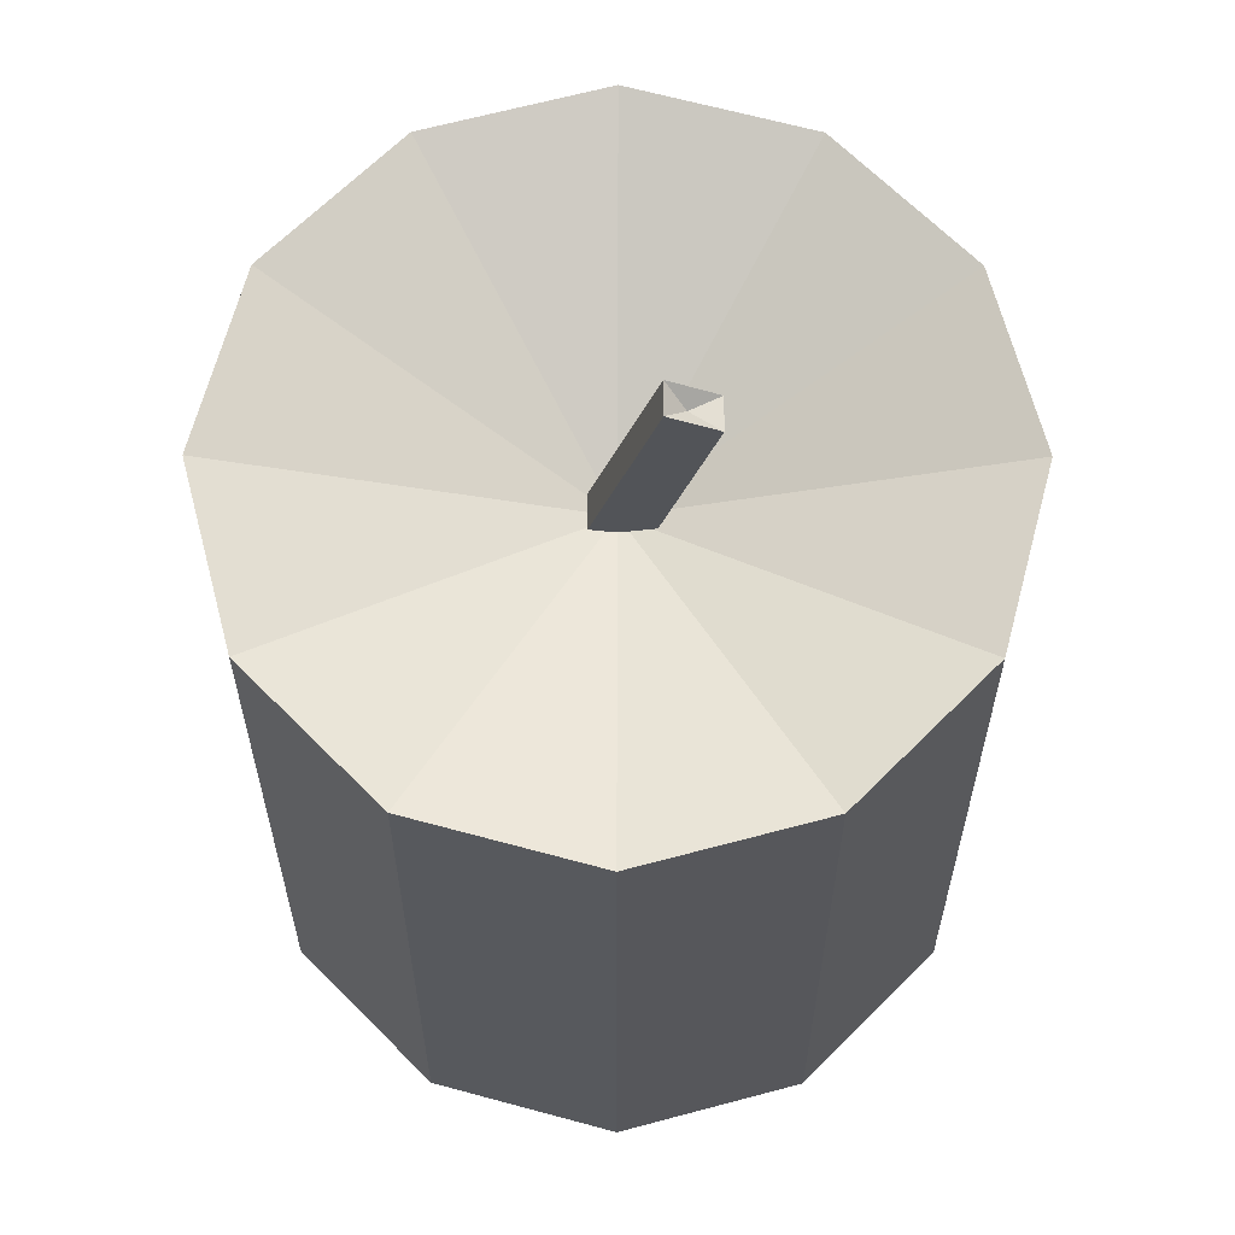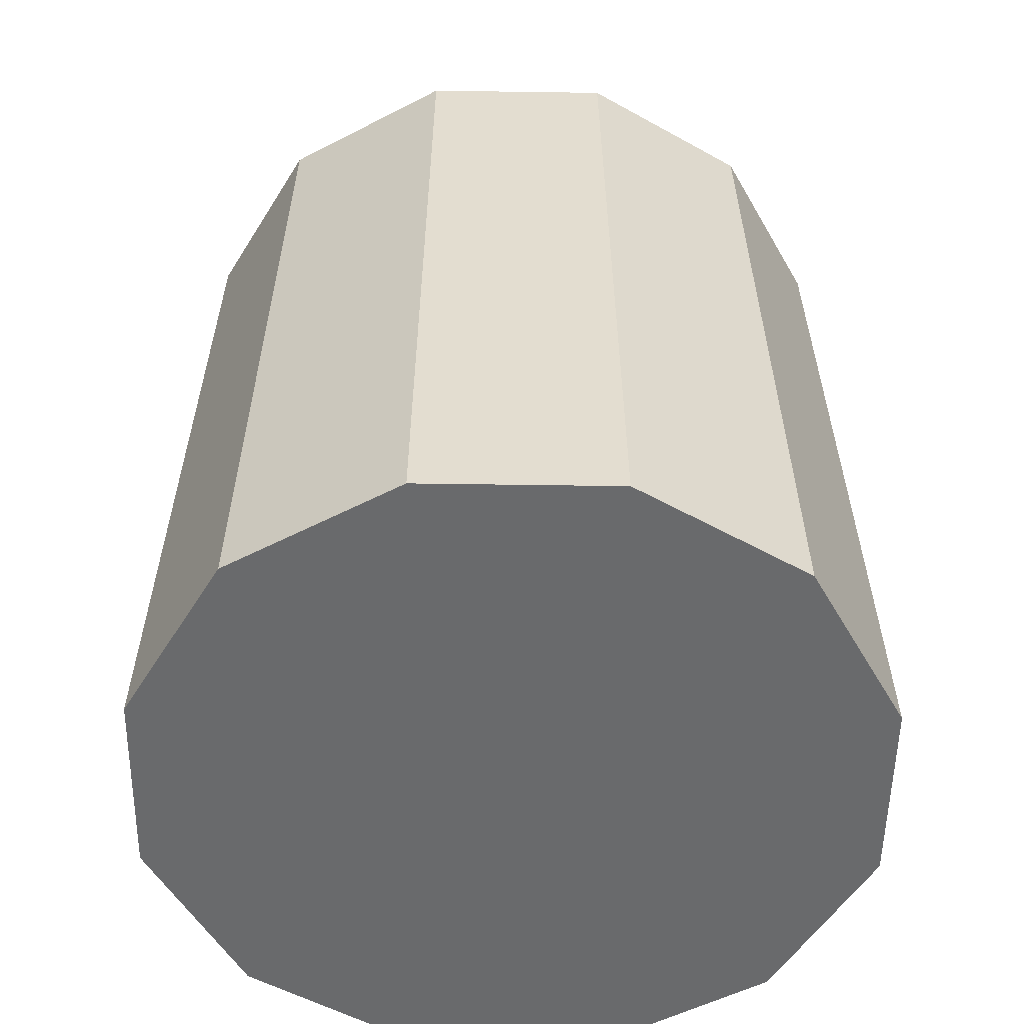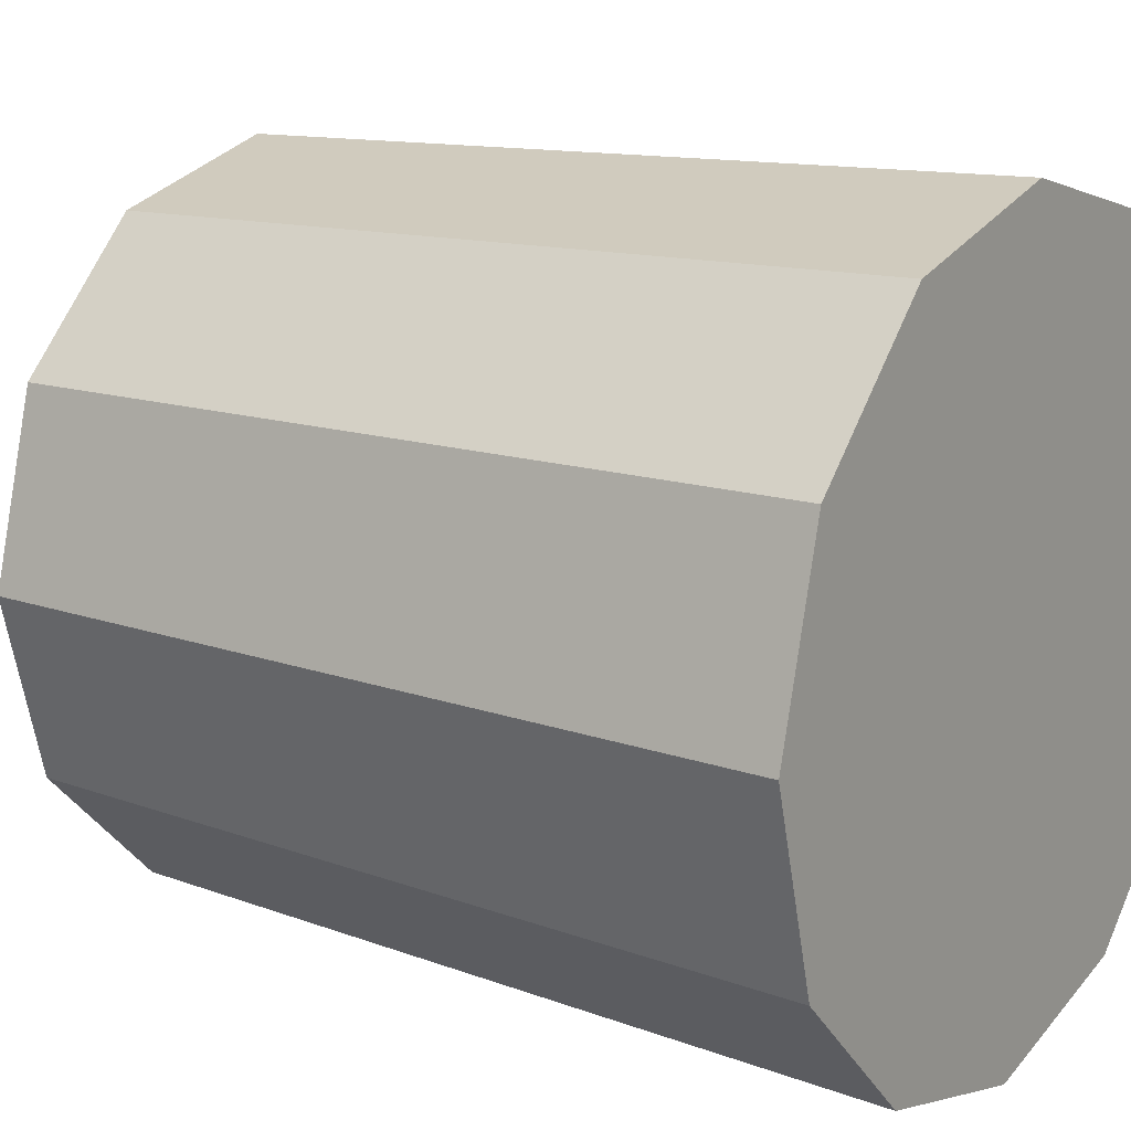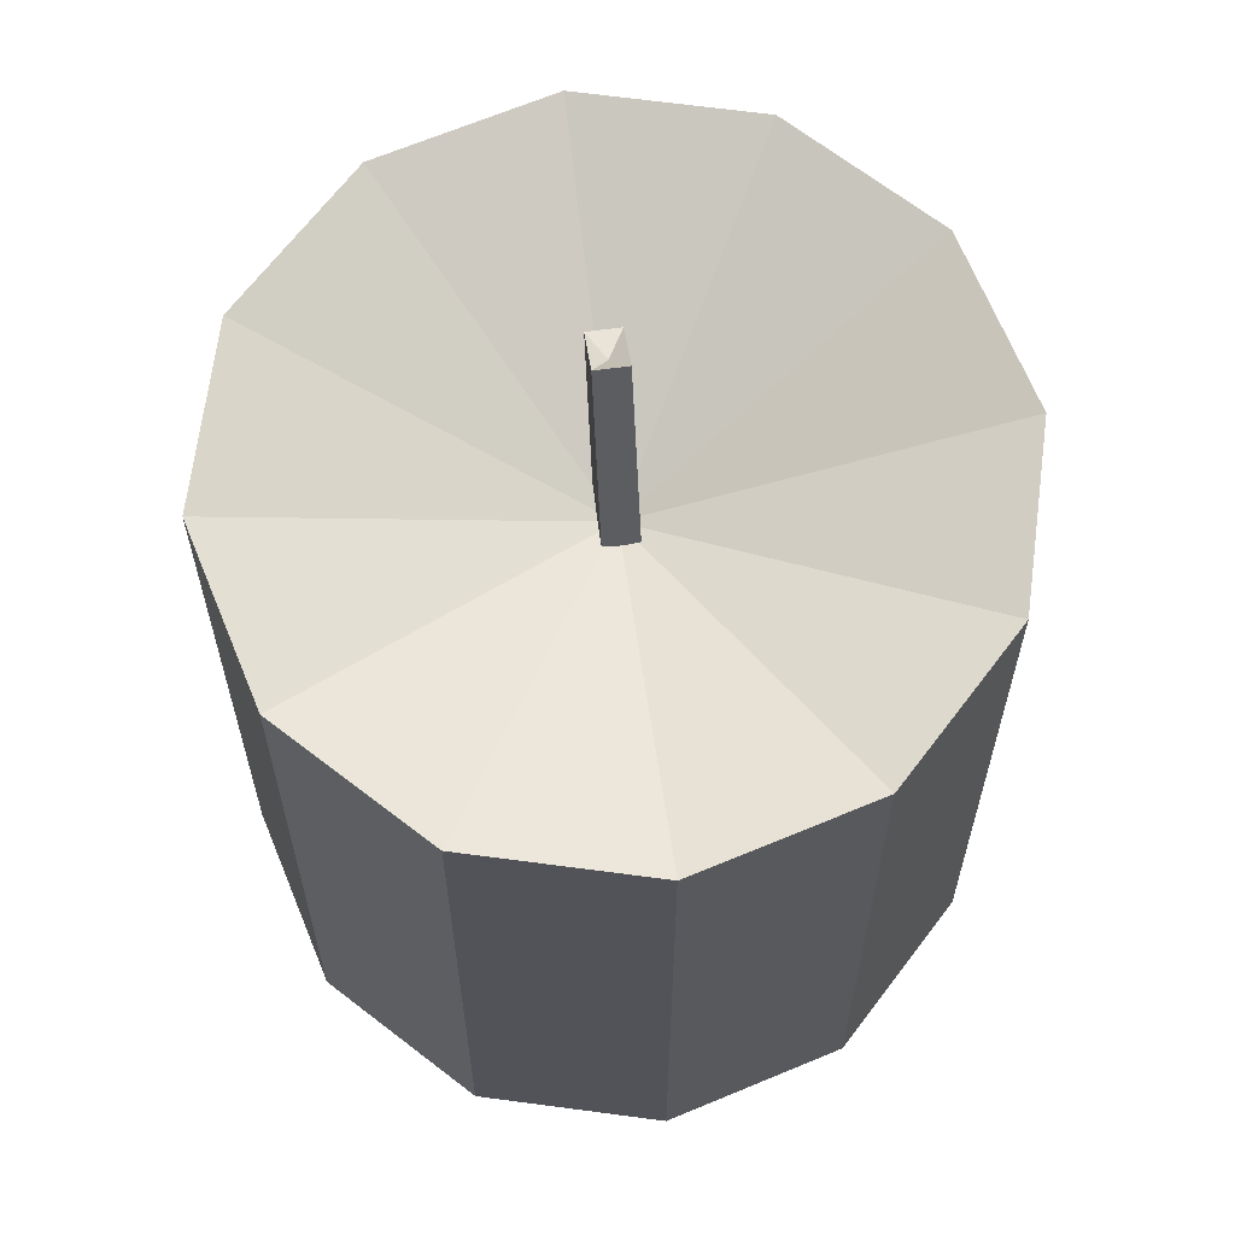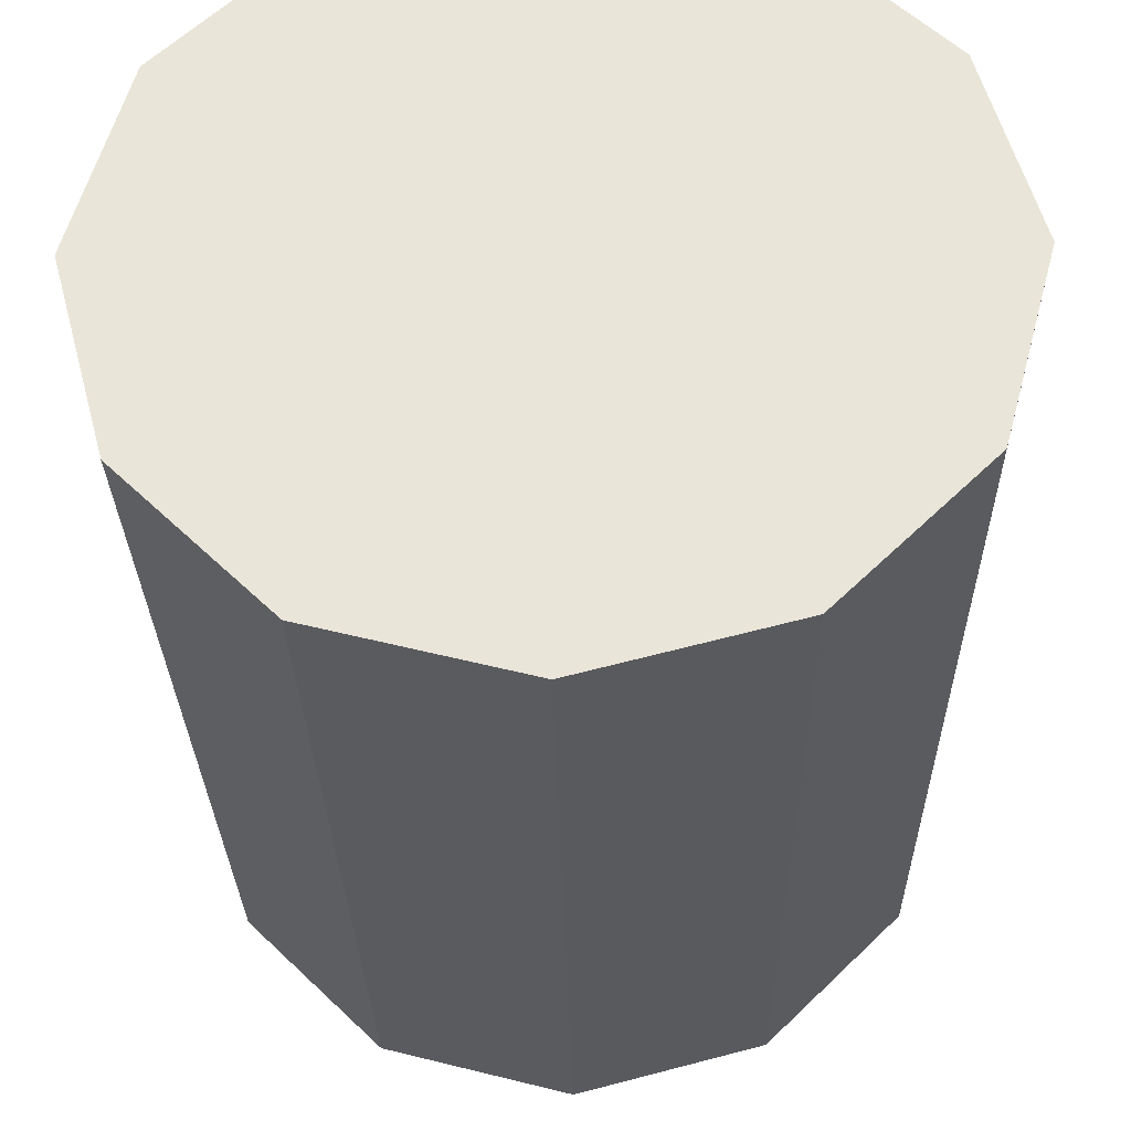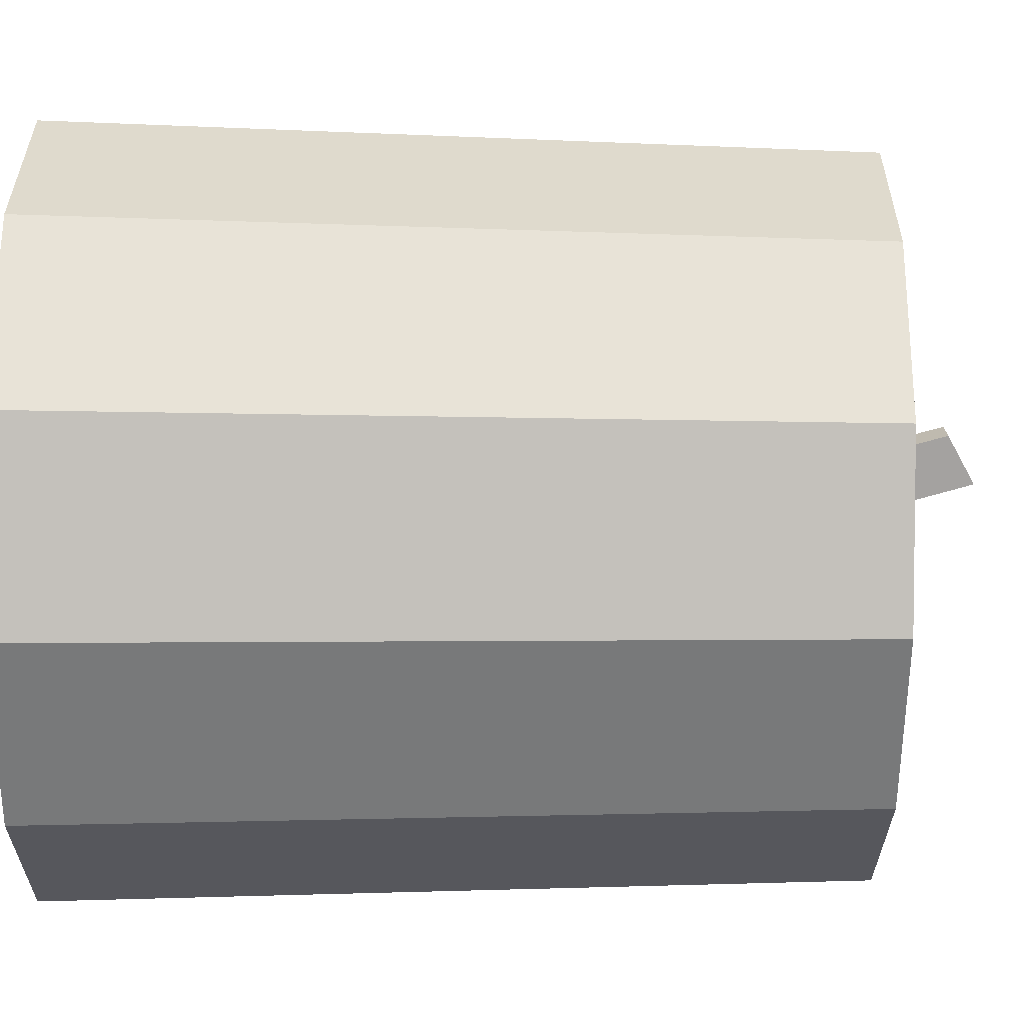
<metadata>
{"format":"obj","ext":"obj","renderer":"f3d","projection":"perspective","resolution":1024,"background":"white","views":[{"elev":67.3,"azim":0.1,"up":"+Y"},{"elev":-52.9,"azim":-105.9,"up":"+Y"},{"elev":15.5,"azim":-55.3,"up":"+Z"},{"elev":68.6,"azim":-97.5,"up":"+Y"},{"elev":-32.7,"azim":1.2,"up":"+Z"},{"elev":-72.6,"azim":89.6,"up":"+Z"}]}
</metadata>
<code>
o Candle_02_Cylinder.038
v 0 0.06662 -0.02995
v 0.01498 0.06662 -0.02594
v 0.02594 0.06662 -0.01497
v 0.02995 0.06662 3e-06
v 0.02594 0.06662 0.01498
v 0.01498 0.06662 0.02594
v 0 0.06662 0.02995
v -0.01498 0.06662 0.02594
v -0.02594 0.06662 0.01498
v -0.02995 0.06662 3e-06
v -0.02594 0.06662 -0.01497
v -0.01498 0.06662 -0.02594
v 0.01603 0.000166 -0.02775
v 0 0.000166 -0.03205
v 0.02775 0.000166 -0.01602
v 0.03205 0.000166 3e-06
v 0.02775 0.000166 0.01603
v 0.01603 0.000166 0.02776
v 0 0.000166 0.03205
v -0.01603 0.000166 0.02776
v -0.02775 0.000166 0.01603
v -0.03205 0.000166 3e-06
v -0.02775 0.000166 -0.01602
v -0.01603 0.000166 -0.02775
v 0 0.05662 3e-06
v 0.007128 0.07307 -0.001347
v 0.007128 0.07307 0.001353
v 0.003049 0.07535 0.001353
v 0.003049 0.07535 -0.001347
v 0.002502 0.05624 -0.001442
v 0.002502 0.05624 0.001448
v -0.002502 0.05624 0.001448
v -0.002502 0.05624 -0.001442
v 0.004647 0.07342 3e-06
v 0 0.000166 3e-06
f 14 1 2 13
f 13 2 3 15
f 15 3 4 16
f 16 4 5 17
f 17 5 6 18
f 18 6 7 19
f 19 7 8 20
f 20 8 9 21
f 21 9 10 22
f 22 10 11 23
f 23 11 12 24
f 24 12 1 14
f 12 11 25
f 11 10 25
f 10 9 25
f 9 8 25
f 8 7 25
f 7 6 25
f 6 5 25
f 5 4 25
f 4 3 25
f 3 2 25
f 2 1 25
f 1 12 25
f 26 27 31 30
f 27 34 28
f 28 29 33 32
f 34 26 29
f 27 28 32 31
f 28 34 29
f 26 34 27
f 26 30 33 29
f 13 15 35
f 15 16 35
f 16 17 35
f 17 18 35
f 18 19 35
f 19 20 35
f 20 21 35
f 21 22 35
f 22 23 35
f 23 24 35
f 24 14 35
f 14 13 35

</code>
